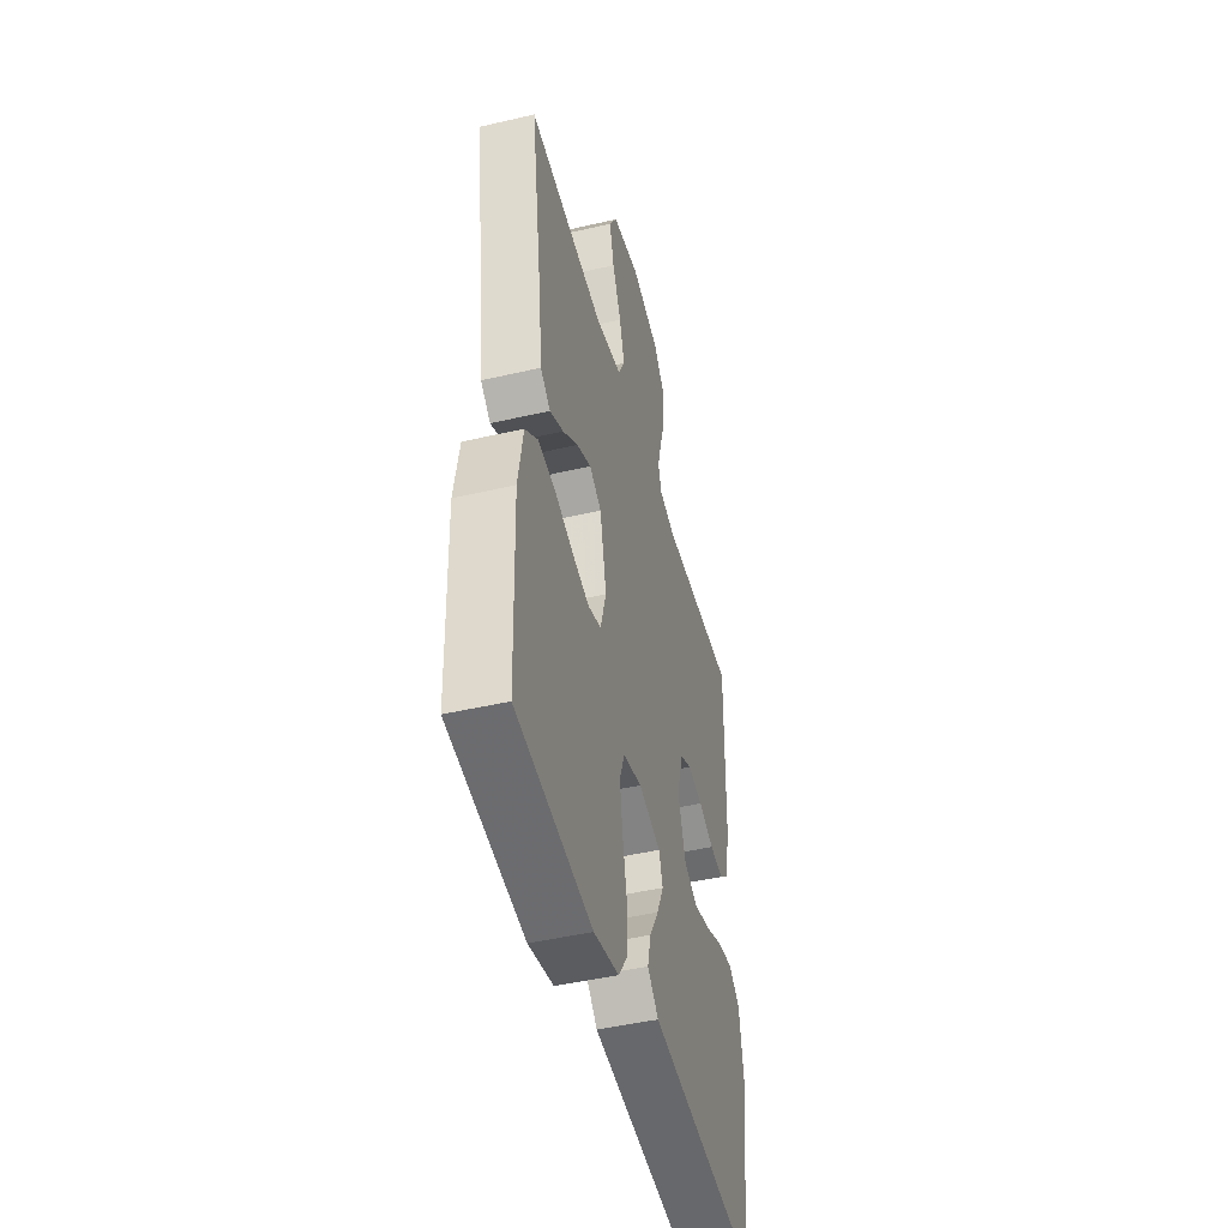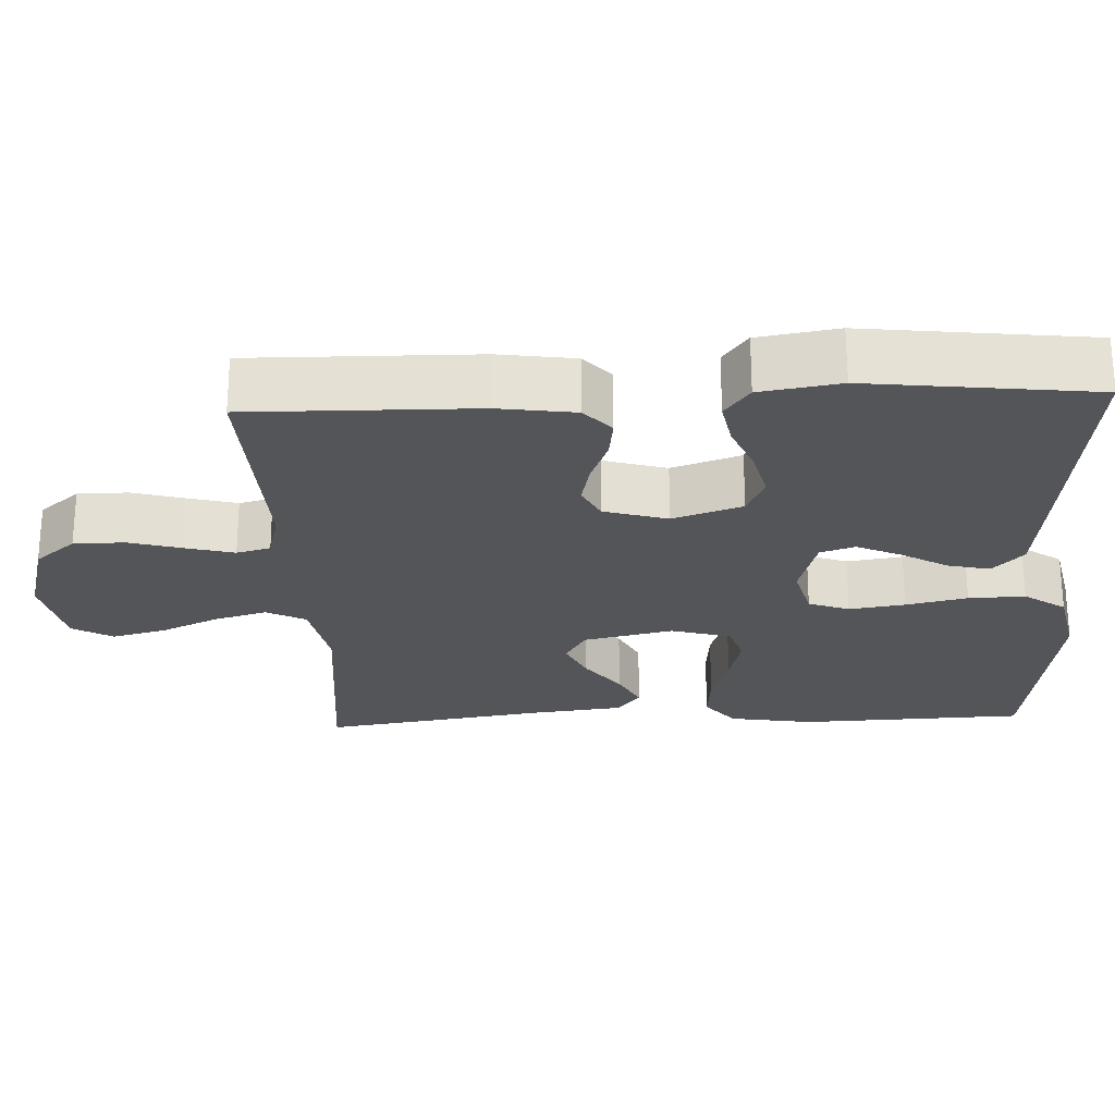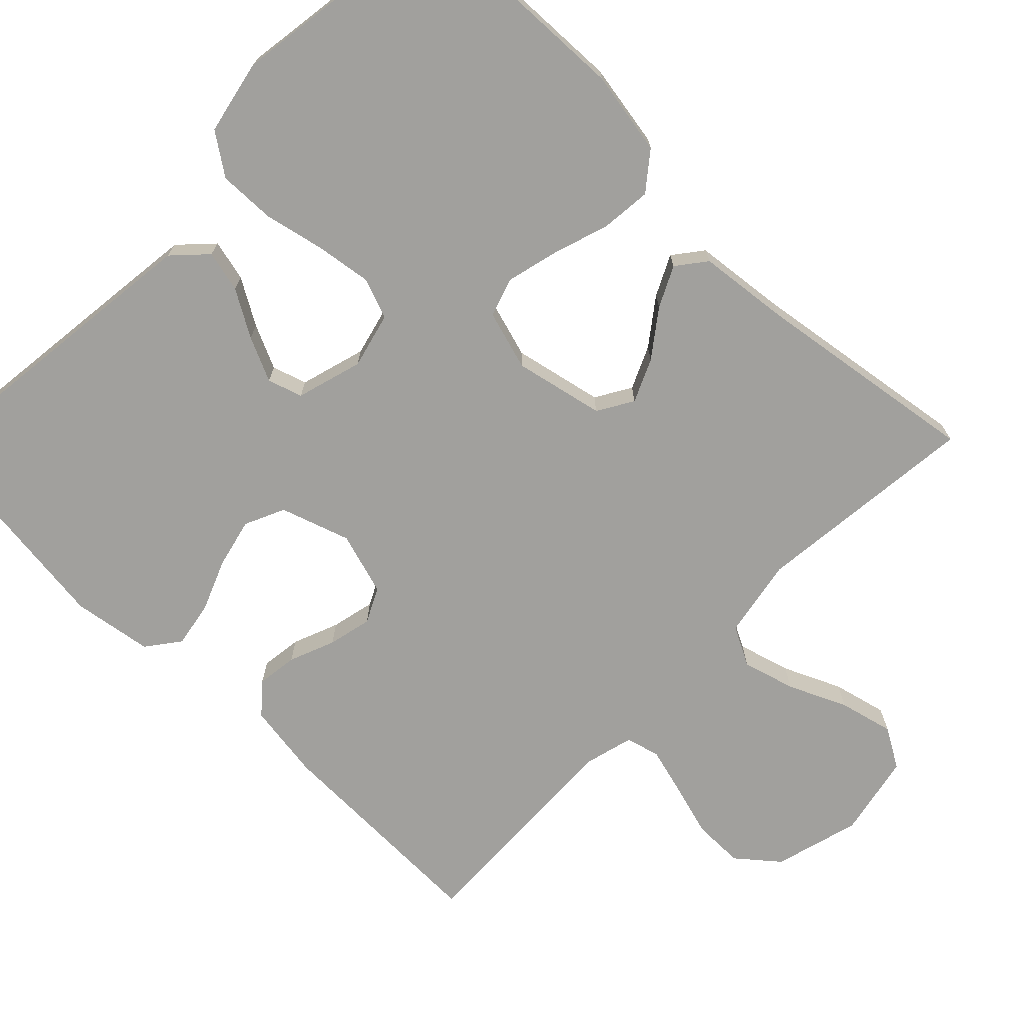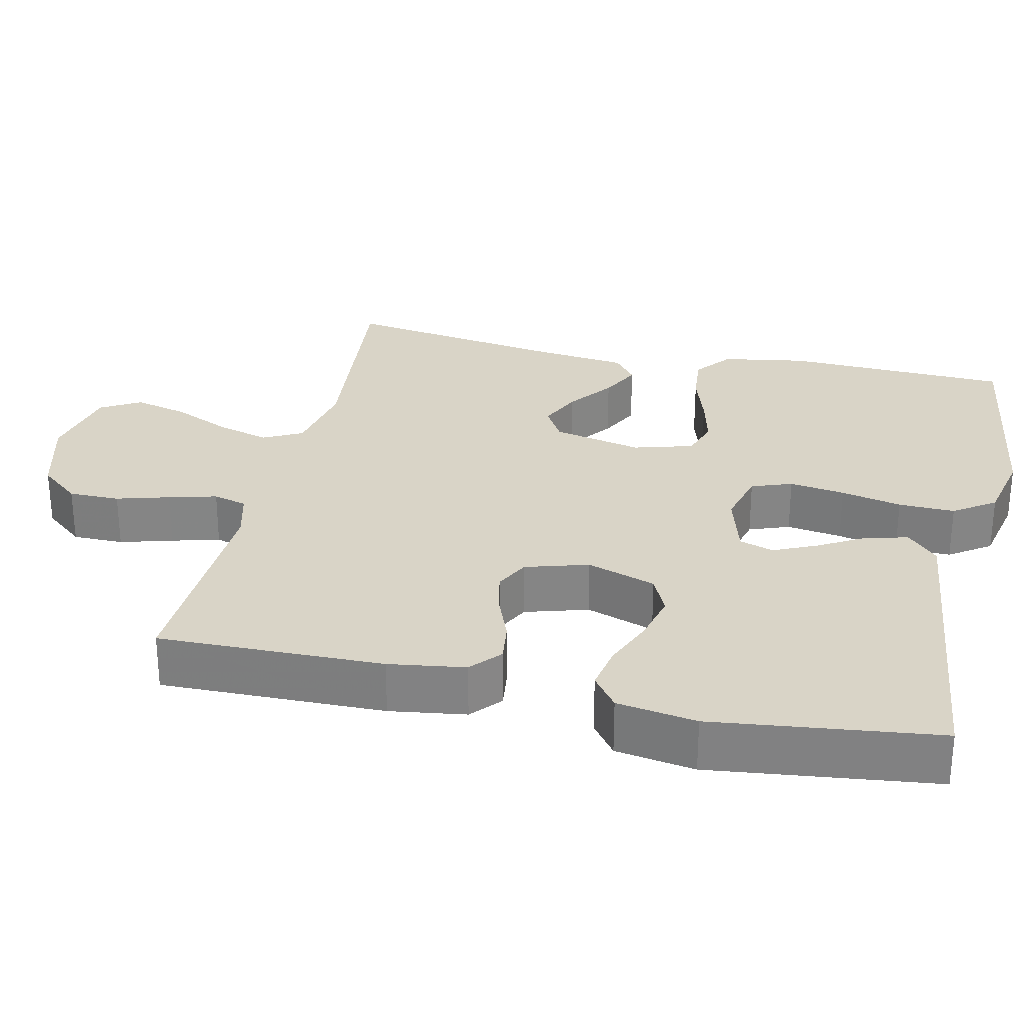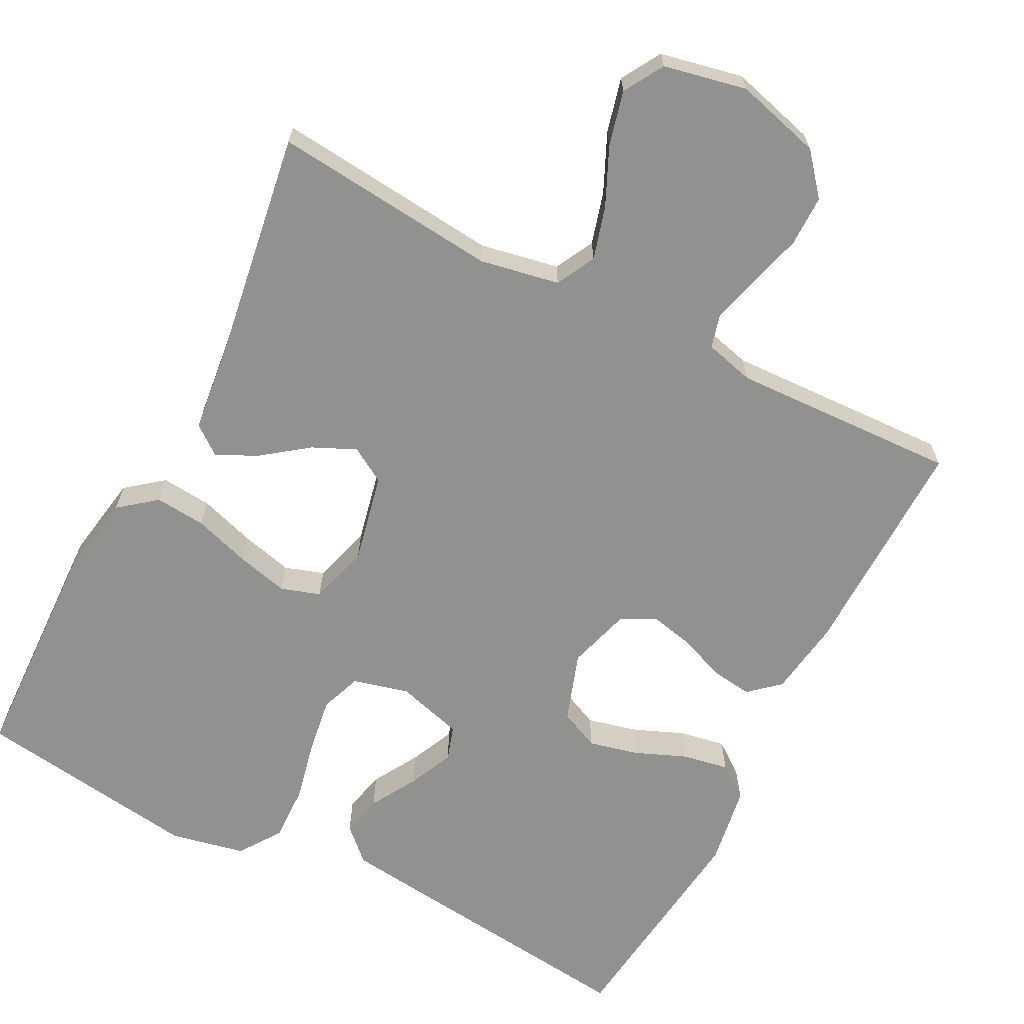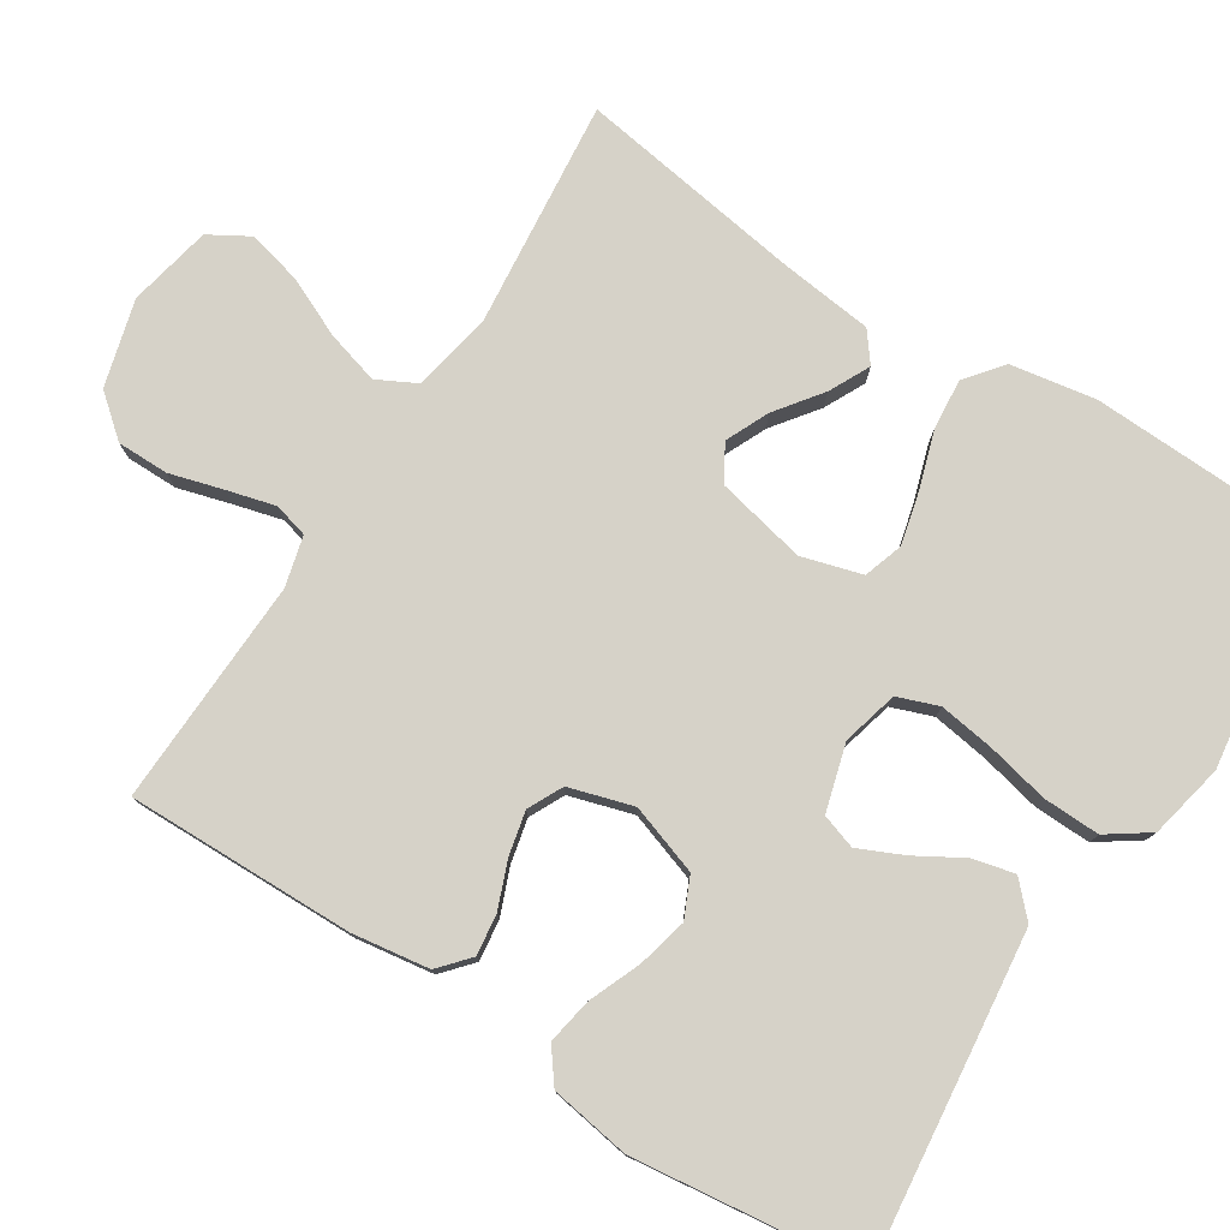
<metadata>
{"format":"obj","ext":"obj","renderer":"f3d","projection":"perspective","resolution":1024,"background":"white","views":[{"elev":-46.3,"azim":-75.2,"up":"+Z"},{"elev":-24.7,"azim":92.7,"up":"+Y"},{"elev":-71.6,"azim":-134.5,"up":"+Y"},{"elev":28.6,"azim":102.7,"up":"+Y"},{"elev":-66.0,"azim":-27.3,"up":"+Y"},{"elev":78.1,"azim":122.5,"up":"+Y"}]}
</metadata>
<code>
v 0.5 0.07 -0.5
v 0.2 0.07 -0.466
v 0.07 0.07 -0.451
v 0.027 0.07 -0.41
v 0.04 0.07 -0.355
v 0.076 0.07 -0.293
v 0.103 0.07 -0.234
v 0.088 0.07 -0.188
v 0 0.07 -0.163
v -0.074 0.07 -0.182
v -0.094 0.07 -0.236
v -0.083 0.07 -0.31
v -0.065 0.07 -0.391
v -0.063 0.07 -0.466
v -0.101 0.07 -0.521
v -0.2 0.07 -0.542
v -0.5 0.07 -0.5
v -0.511 0.07 -0.2
v -0.492 0.07 -0.088
v -0.443 0.07 -0.049
v -0.376 0.07 -0.055
v -0.301 0.07 -0.079
v -0.232 0.07 -0.096
v -0.18 0.07 -0.079
v -0.157 0.07 0
v -0.183 0.07 0.119
v -0.23 0.07 0.147
v -0.287 0.07 0.121
v -0.347 0.07 0.076
v -0.401 0.07 0.049
v -0.44 0.07 0.079
v -0.454 0.07 0.2
v -0.5 0.07 0.5
v -0.2 0.07 0.47
v -0.095 0.07 0.49
v -0.068 0.07 0.542
v -0.088 0.07 0.612
v -0.123 0.07 0.689
v -0.141 0.07 0.761
v -0.11 0.07 0.814
v 0 0.07 0.837
v 0.114 0.07 0.806
v 0.159 0.07 0.752
v 0.159 0.07 0.684
v 0.139 0.07 0.614
v 0.122 0.07 0.55
v 0.134 0.07 0.505
v 0.2 0.07 0.488
v 0.5 0.07 0.5
v 0.495 0.07 0.2
v 0.48 0.07 0.098
v 0.44 0.07 0.063
v 0.386 0.07 0.07
v 0.325 0.07 0.094
v 0.267 0.07 0.107
v 0.221 0.07 0.084
v 0.196 0.07 0
v 0.227 0.07 -0.092
v 0.28 0.07 -0.116
v 0.346 0.07 -0.1
v 0.414 0.07 -0.072
v 0.475 0.07 -0.061
v 0.519 0.07 -0.094
v 0.536 0.07 -0.2
v 0.5 0 -0.5
v 0.2 0 -0.466
v 0.07 0 -0.451
v 0.027 0 -0.41
v 0.04 0 -0.355
v 0.076 0 -0.293
v 0.103 0 -0.234
v 0.088 0 -0.188
v 0 0 -0.163
v -0.074 0 -0.182
v -0.094 0 -0.236
v -0.083 0 -0.31
v -0.065 0 -0.391
v -0.063 0 -0.466
v -0.101 0 -0.521
v -0.2 0 -0.542
v -0.5 0 -0.5
v -0.511 0 -0.2
v -0.492 0 -0.088
v -0.443 0 -0.049
v -0.376 0 -0.055
v -0.301 0 -0.079
v -0.232 0 -0.096
v -0.18 0 -0.079
v -0.157 0 0
v -0.183 0 0.119
v -0.23 0 0.147
v -0.287 0 0.121
v -0.347 0 0.076
v -0.401 0 0.049
v -0.44 0 0.079
v -0.454 0 0.2
v -0.5 0 0.5
v -0.2 0 0.47
v -0.095 0 0.49
v -0.068 0 0.542
v -0.088 0 0.612
v -0.123 0 0.689
v -0.141 0 0.761
v -0.11 0 0.814
v 0 0 0.837
v 0.114 0 0.806
v 0.159 0 0.752
v 0.159 0 0.684
v 0.139 0 0.614
v 0.122 0 0.55
v 0.134 0 0.505
v 0.2 0 0.488
v 0.5 0 0.5
v 0.495 0 0.2
v 0.48 0 0.098
v 0.44 0 0.063
v 0.386 0 0.07
v 0.325 0 0.094
v 0.267 0 0.107
v 0.221 0 0.084
v 0.196 0 0
v 0.227 0 -0.092
v 0.28 0 -0.116
v 0.346 0 -0.1
v 0.414 0 -0.072
v 0.475 0 -0.061
v 0.519 0 -0.094
v 0.536 0 -0.2
f 4 5 6
f 3 4 6
f 2 3 6
f 1 2 6
f 64 1 6
f 63 64 6
f 62 63 6
f 61 62 6
f 60 61 6
f 59 60 6 7
f 58 59 7 8
f 57 58 8 9
f 56 57 9 10
f 52 53 54
f 51 52 54
f 50 51 54
f 49 50 54
f 48 49 54
f 47 48 54 55
f 43 44 45
f 42 43 45
f 41 42 45
f 40 41 45
f 39 40 45
f 38 39 45
f 37 38 45
f 36 37 45 46
f 35 36 46 47
f 32 33 34
f 34 35 47
f 32 34 47
f 31 32 47
f 30 31 47
f 29 30 47
f 28 29 47
f 20 21 22
f 19 20 22
f 18 19 22
f 17 18 22
f 16 17 22
f 15 16 22
f 14 15 22
f 13 14 22
f 12 13 22
f 11 12 22 23
f 10 11 23 24
f 47 55 56
f 10 24 25
f 56 10 25
f 47 56 25
f 27 28 47
f 26 27 47
f 25 26 47
f 70 69 68
f 70 68 67
f 70 67 66
f 70 66 65
f 70 65 128
f 70 128 127
f 70 127 126
f 70 126 125
f 70 125 124
f 71 70 124 123
f 72 71 123 122
f 73 72 122 121
f 74 73 121 120
f 118 117 116
f 118 116 115
f 118 115 114
f 118 114 113
f 118 113 112
f 119 118 112 111
f 109 108 107
f 109 107 106
f 109 106 105
f 109 105 104
f 109 104 103
f 109 103 102
f 109 102 101
f 110 109 101 100
f 111 110 100 99
f 98 97 96
f 111 99 98
f 111 98 96
f 111 96 95
f 111 95 94
f 111 94 93
f 111 93 92
f 86 85 84
f 86 84 83
f 86 83 82
f 86 82 81
f 86 81 80
f 86 80 79
f 86 79 78
f 86 78 77
f 86 77 76
f 87 86 76 75
f 88 87 75 74
f 120 119 111
f 89 88 74
f 89 74 120
f 89 120 111
f 111 92 91
f 111 91 90
f 111 90 89
f 1 65 66 2
f 2 66 67 3
f 3 67 68 4
f 4 68 69 5
f 5 69 70 6
f 6 70 71 7
f 7 71 72 8
f 8 72 73 9
f 9 73 74 10
f 10 74 75 11
f 11 75 76 12
f 12 76 77 13
f 13 77 78 14
f 14 78 79 15
f 15 79 80 16
f 16 80 81 17
f 17 81 82 18
f 18 82 83 19
f 19 83 84 20
f 20 84 85 21
f 21 85 86 22
f 22 86 87 23
f 23 87 88 24
f 24 88 89 25
f 25 89 90 26
f 26 90 91 27
f 27 91 92 28
f 28 92 93 29
f 29 93 94 30
f 30 94 95 31
f 31 95 96 32
f 32 96 97 33
f 33 97 98 34
f 34 98 99 35
f 35 99 100 36
f 36 100 101 37
f 37 101 102 38
f 38 102 103 39
f 39 103 104 40
f 40 104 105 41
f 41 105 106 42
f 42 106 107 43
f 43 107 108 44
f 44 108 109 45
f 45 109 110 46
f 46 110 111 47
f 47 111 112 48
f 48 112 113 49
f 49 113 114 50
f 50 114 115 51
f 51 115 116 52
f 52 116 117 53
f 53 117 118 54
f 54 118 119 55
f 55 119 120 56
f 56 120 121 57
f 57 121 122 58
f 58 122 123 59
f 59 123 124 60
f 60 124 125 61
f 61 125 126 62
f 62 126 127 63
f 63 127 128 64
f 64 128 65 1

</code>
